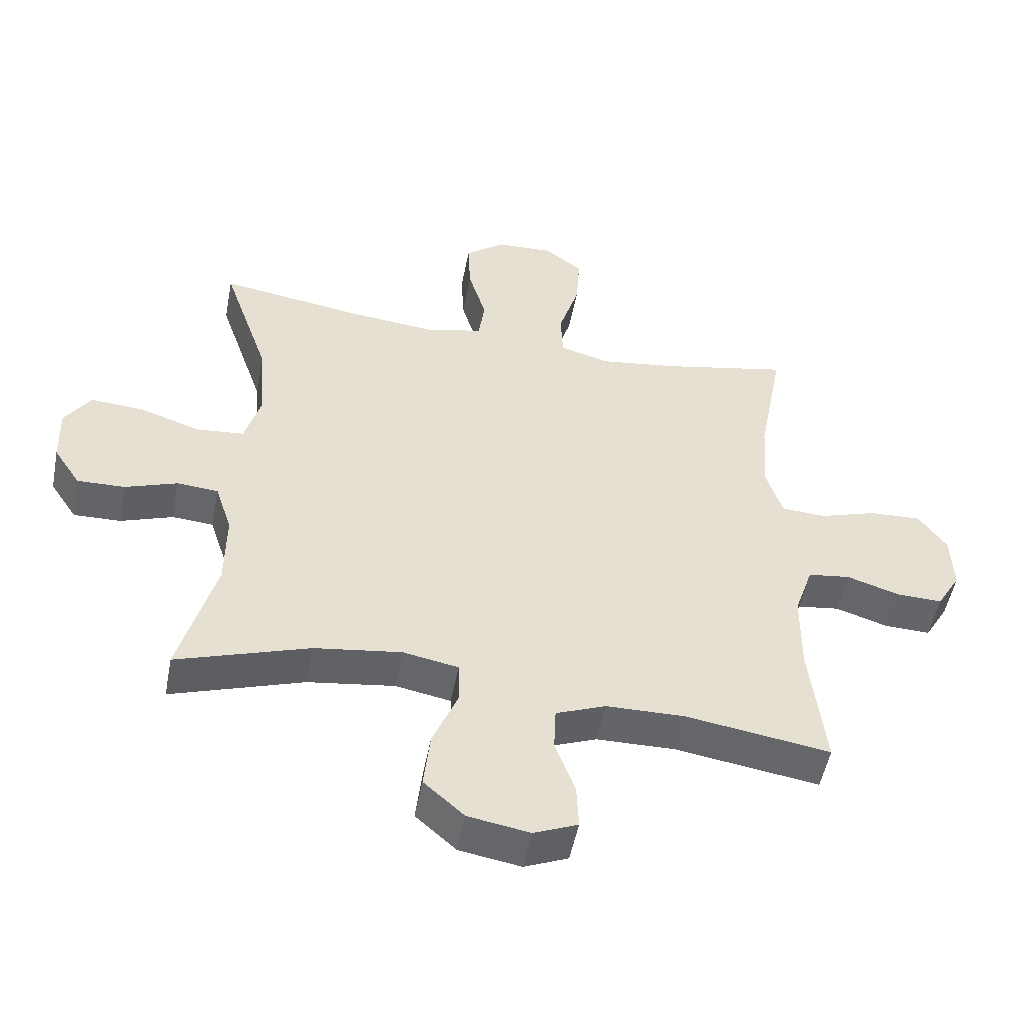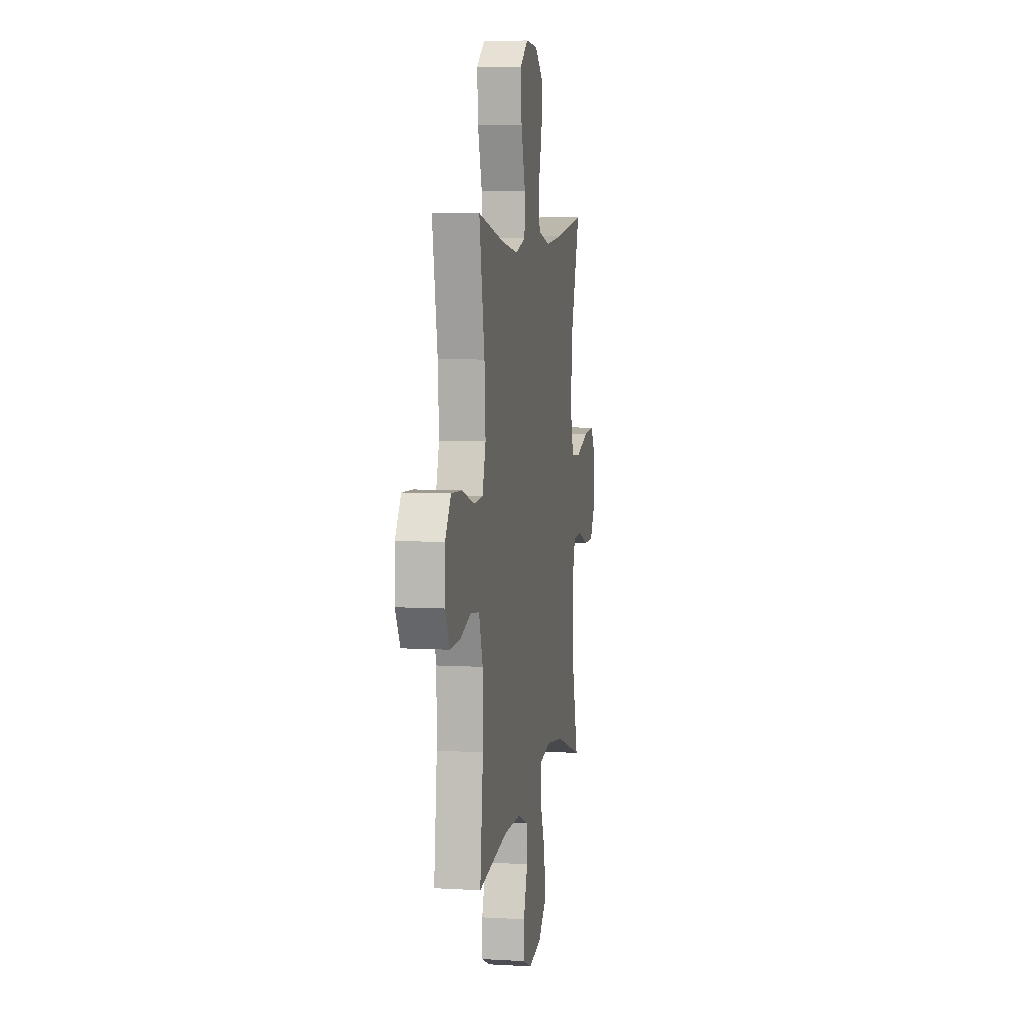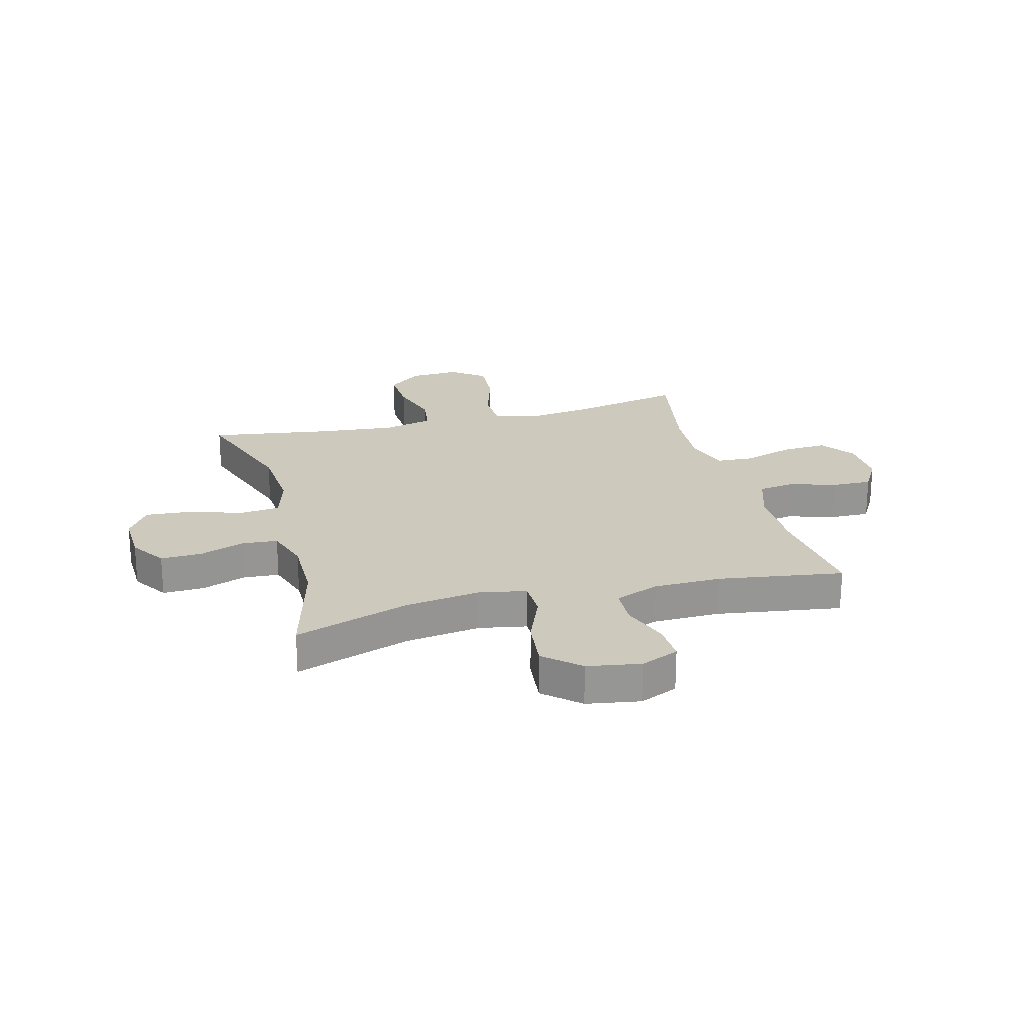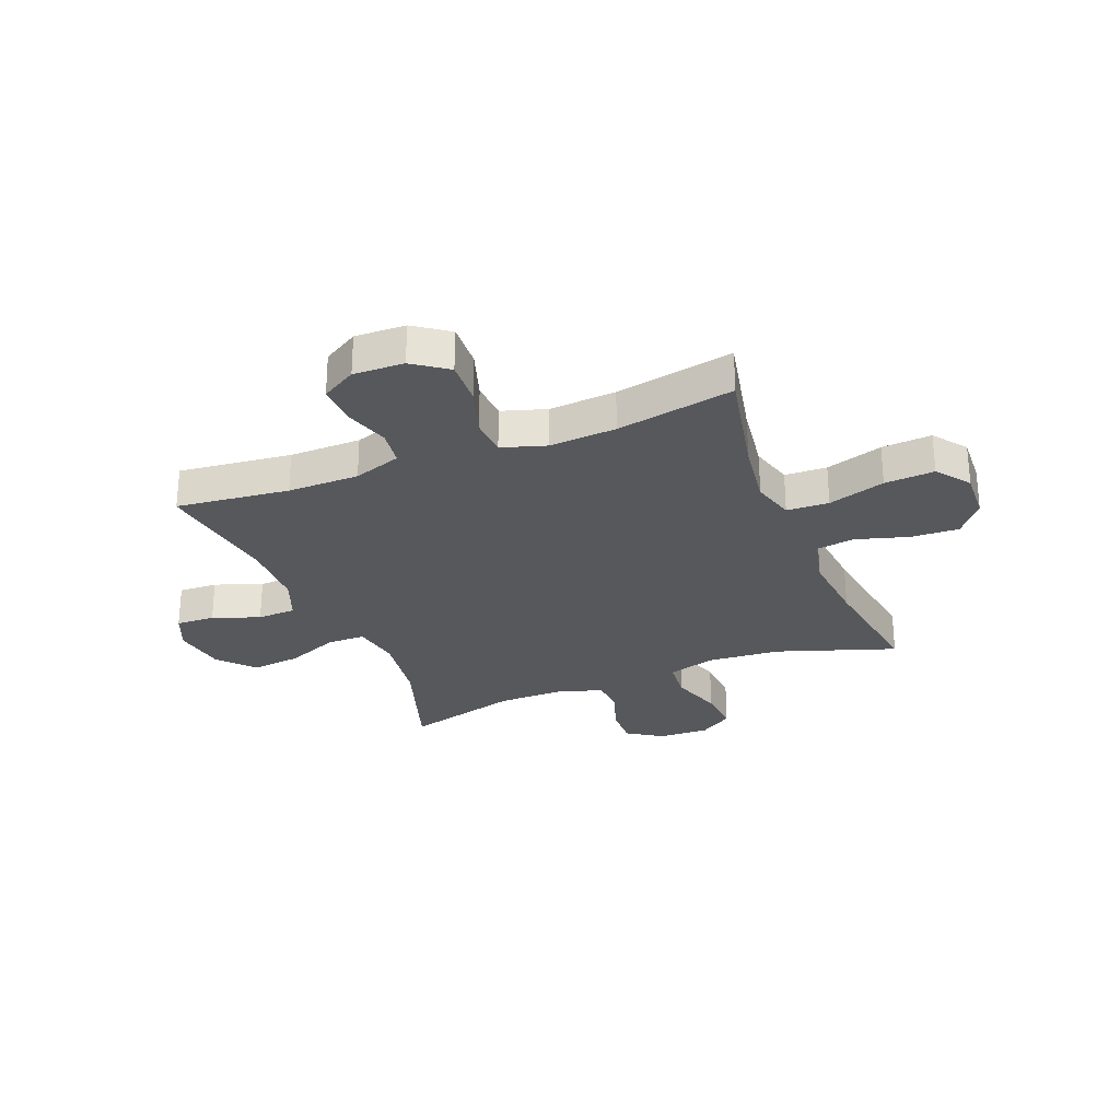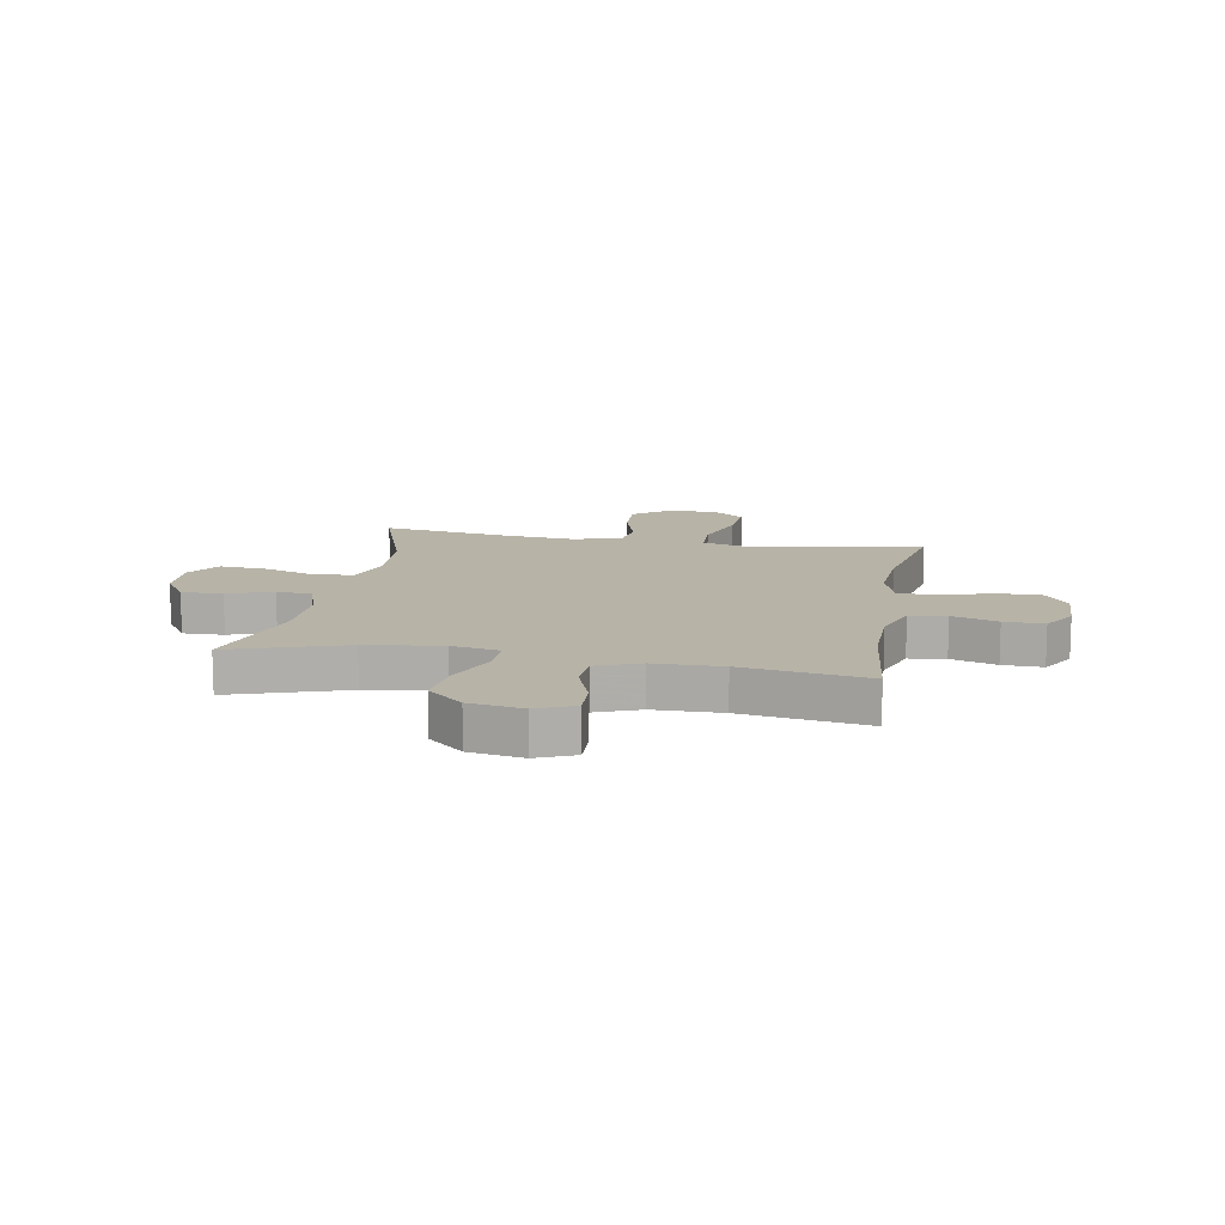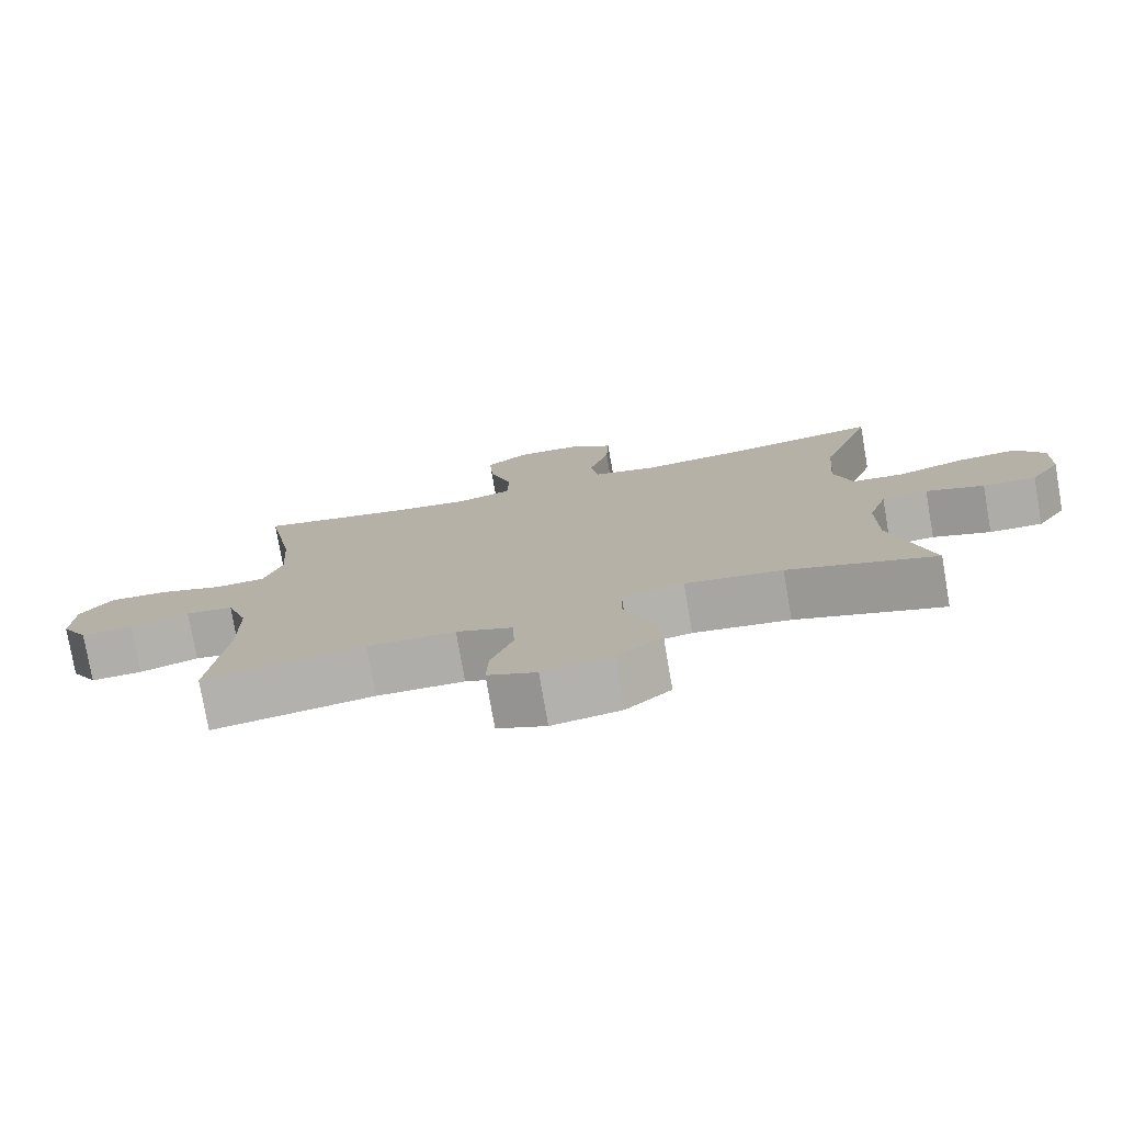
<metadata>
{"format":"obj","ext":"obj","renderer":"f3d","projection":"perspective","resolution":1024,"background":"white","views":[{"elev":-51.5,"azim":169.2,"up":"+Z"},{"elev":6.4,"azim":-80.3,"up":"+Z"},{"elev":22.7,"azim":165.2,"up":"+Y"},{"elev":-28.0,"azim":-68.3,"up":"+Y"},{"elev":12.6,"azim":-169.7,"up":"+Y"},{"elev":-77.4,"azim":9.8,"up":"+Z"}]}
</metadata>
<code>
v 0.5 0.07 -0.5
v 0.294 0.07 -0.431
v 0.159 0.07 -0.412
v 0.073 0.07 -0.428
v 0.072 0.07 -0.496
v 0.111 0.07 -0.591
v 0.121 0.07 -0.681
v 0.058 0.07 -0.737
v -0.038 0.07 -0.753
v -0.106 0.07 -0.724
v -0.103 0.07 -0.654
v -0.072 0.07 -0.569
v -0.075 0.07 -0.499
v -0.153 0.07 -0.468
v -0.275 0.07 -0.466
v -0.5 0.07 -0.5
v -0.477 0.07 -0.296
v -0.478 0.07 -0.167
v -0.507 0.07 -0.081
v -0.573 0.07 -0.072
v -0.655 0.07 -0.098
v -0.727 0.07 -0.1
v -0.764 0.07 -0.037
v -0.761 0.07 0.054
v -0.717 0.07 0.116
v -0.636 0.07 0.112
v -0.546 0.07 0.083
v -0.477 0.07 0.087
v -0.452 0.07 0.166
v -0.46 0.07 0.287
v -0.5 0.07 0.5
v -0.3 0.07 0.458
v -0.179 0.07 0.441
v -0.102 0.07 0.463
v -0.099 0.07 0.539
v -0.131 0.07 0.642
v -0.137 0.07 0.732
v -0.077 0.07 0.777
v 0.012 0.07 0.773
v 0.074 0.07 0.724
v 0.07 0.07 0.638
v 0.042 0.07 0.543
v 0.052 0.07 0.474
v 0.142 0.07 0.453
v 0.276 0.07 0.466
v 0.5 0.07 0.5
v 0.427 0.07 0.286
v 0.417 0.07 0.154
v 0.442 0.07 0.068
v 0.515 0.07 0.061
v 0.61 0.07 0.092
v 0.693 0.07 0.098
v 0.733 0.07 0.037
v 0.73 0.07 -0.054
v 0.688 0.07 -0.118
v 0.614 0.07 -0.116
v 0.533 0.07 -0.087
v 0.469 0.07 -0.092
v 0.443 0.07 -0.172
v 0.444 0.07 -0.293
v 0.5 0 -0.5
v 0.294 0 -0.431
v 0.159 0 -0.412
v 0.073 0 -0.428
v 0.072 0 -0.496
v 0.111 0 -0.591
v 0.121 0 -0.681
v 0.058 0 -0.737
v -0.038 0 -0.753
v -0.106 0 -0.724
v -0.103 0 -0.654
v -0.072 0 -0.569
v -0.075 0 -0.499
v -0.153 0 -0.468
v -0.275 0 -0.466
v -0.5 0 -0.5
v -0.477 0 -0.296
v -0.478 0 -0.167
v -0.507 0 -0.081
v -0.573 0 -0.072
v -0.655 0 -0.098
v -0.727 0 -0.1
v -0.764 0 -0.037
v -0.761 0 0.054
v -0.717 0 0.116
v -0.636 0 0.112
v -0.546 0 0.083
v -0.477 0 0.087
v -0.452 0 0.166
v -0.46 0 0.287
v -0.5 0 0.5
v -0.3 0 0.458
v -0.179 0 0.441
v -0.102 0 0.463
v -0.099 0 0.539
v -0.131 0 0.642
v -0.137 0 0.732
v -0.077 0 0.777
v 0.012 0 0.773
v 0.074 0 0.724
v 0.07 0 0.638
v 0.042 0 0.543
v 0.052 0 0.474
v 0.142 0 0.453
v 0.276 0 0.466
v 0.5 0 0.5
v 0.427 0 0.286
v 0.417 0 0.154
v 0.442 0 0.068
v 0.515 0 0.061
v 0.61 0 0.092
v 0.693 0 0.098
v 0.733 0 0.037
v 0.73 0 -0.054
v 0.688 0 -0.118
v 0.614 0 -0.116
v 0.533 0 -0.087
v 0.469 0 -0.092
v 0.443 0 -0.172
v 0.444 0 -0.293
f 55 56 57
f 54 55 57
f 53 54 57
f 52 53 57
f 51 52 57
f 50 51 57
f 49 50 57 58
f 48 49 58 59
f 45 46 47
f 44 45 47 48
f 48 59 60
f 44 48 60
f 43 44 60
f 40 41 42
f 39 40 42
f 38 39 42
f 37 38 42
f 36 37 42
f 35 36 42
f 34 35 42 43
f 30 31 32
f 29 30 32 33
f 60 1 2
f 43 60 2
f 34 43 2
f 33 34 2
f 29 33 2
f 28 29 2
f 25 26 27
f 24 25 27
f 23 24 27
f 22 23 27
f 21 22 27
f 20 21 27
f 15 16 17
f 14 15 17 18
f 13 14 18 19
f 10 11 12
f 9 10 12
f 8 9 12
f 7 8 12
f 6 7 12
f 5 6 12
f 4 5 12 13
f 27 28 2 3
f 19 20 27
f 4 13 19 27
f 3 4 27
f 117 116 115
f 117 115 114
f 117 114 113
f 117 113 112
f 117 112 111
f 117 111 110
f 118 117 110 109
f 119 118 109 108
f 107 106 105
f 108 107 105 104
f 120 119 108
f 120 108 104
f 120 104 103
f 102 101 100
f 102 100 99
f 102 99 98
f 102 98 97
f 102 97 96
f 102 96 95
f 103 102 95 94
f 92 91 90
f 93 92 90 89
f 62 61 120
f 62 120 103
f 62 103 94
f 62 94 93
f 62 93 89
f 62 89 88
f 87 86 85
f 87 85 84
f 87 84 83
f 87 83 82
f 87 82 81
f 87 81 80
f 77 76 75
f 78 77 75 74
f 79 78 74 73
f 72 71 70
f 72 70 69
f 72 69 68
f 72 68 67
f 72 67 66
f 72 66 65
f 73 72 65 64
f 63 62 88 87
f 87 80 79
f 87 79 73 64
f 87 64 63
f 1 61 62 2
f 2 62 63 3
f 3 63 64 4
f 4 64 65 5
f 5 65 66 6
f 6 66 67 7
f 7 67 68 8
f 8 68 69 9
f 9 69 70 10
f 10 70 71 11
f 11 71 72 12
f 12 72 73 13
f 13 73 74 14
f 14 74 75 15
f 15 75 76 16
f 16 76 77 17
f 17 77 78 18
f 18 78 79 19
f 19 79 80 20
f 20 80 81 21
f 21 81 82 22
f 22 82 83 23
f 23 83 84 24
f 24 84 85 25
f 25 85 86 26
f 26 86 87 27
f 27 87 88 28
f 28 88 89 29
f 29 89 90 30
f 30 90 91 31
f 31 91 92 32
f 32 92 93 33
f 33 93 94 34
f 34 94 95 35
f 35 95 96 36
f 36 96 97 37
f 37 97 98 38
f 38 98 99 39
f 39 99 100 40
f 40 100 101 41
f 41 101 102 42
f 42 102 103 43
f 43 103 104 44
f 44 104 105 45
f 45 105 106 46
f 46 106 107 47
f 47 107 108 48
f 48 108 109 49
f 49 109 110 50
f 50 110 111 51
f 51 111 112 52
f 52 112 113 53
f 53 113 114 54
f 54 114 115 55
f 55 115 116 56
f 56 116 117 57
f 57 117 118 58
f 58 118 119 59
f 59 119 120 60
f 60 120 61 1

</code>
